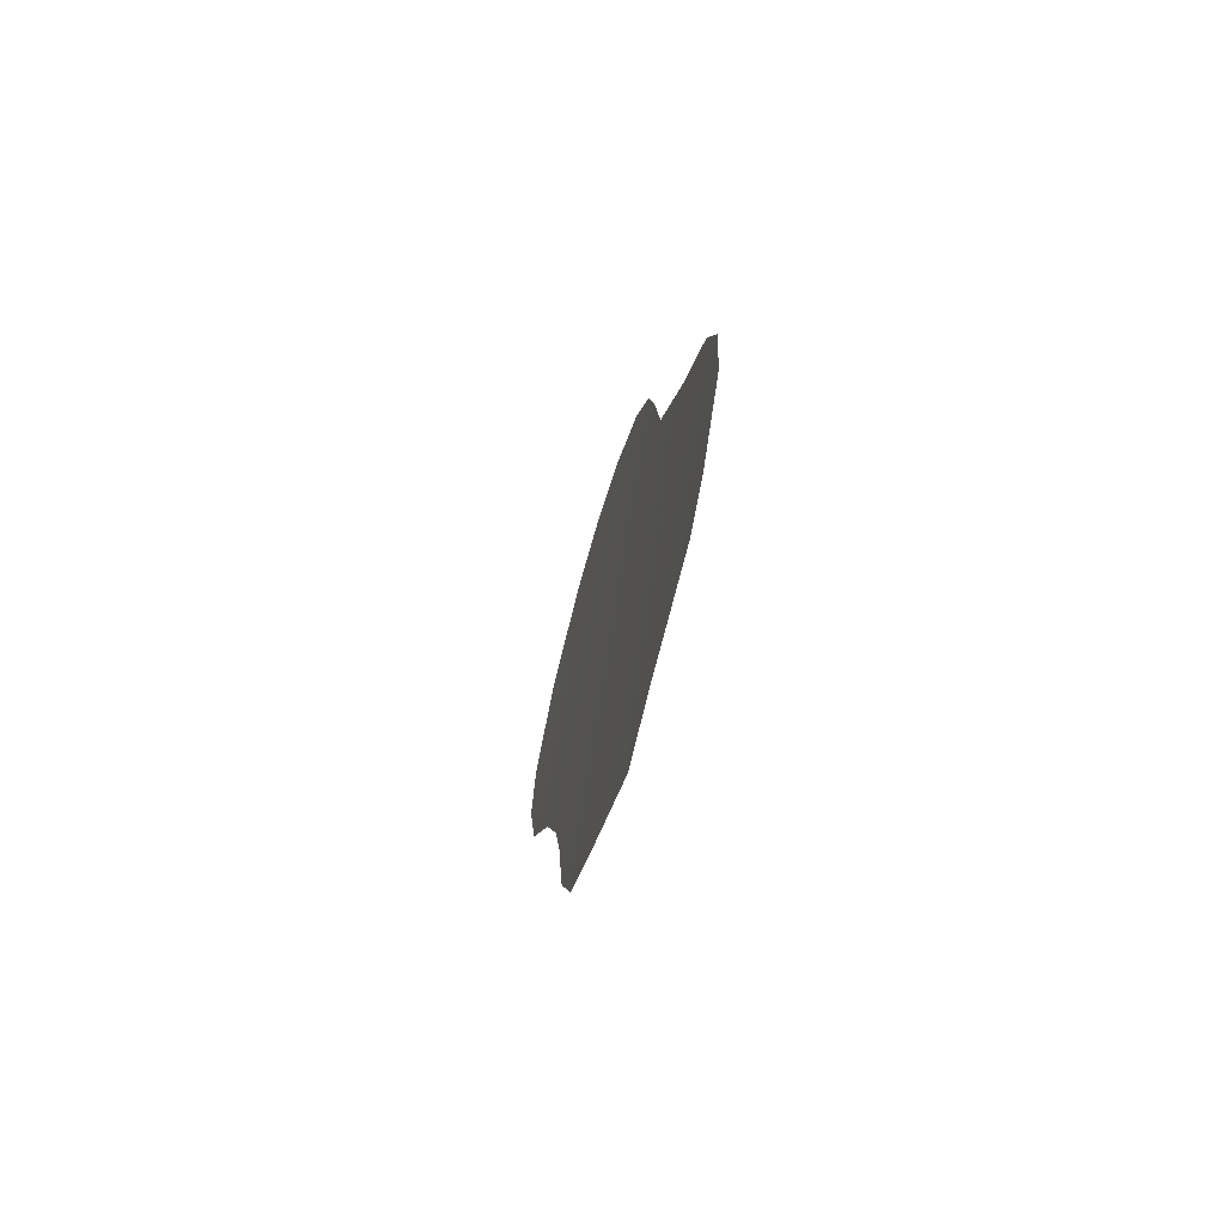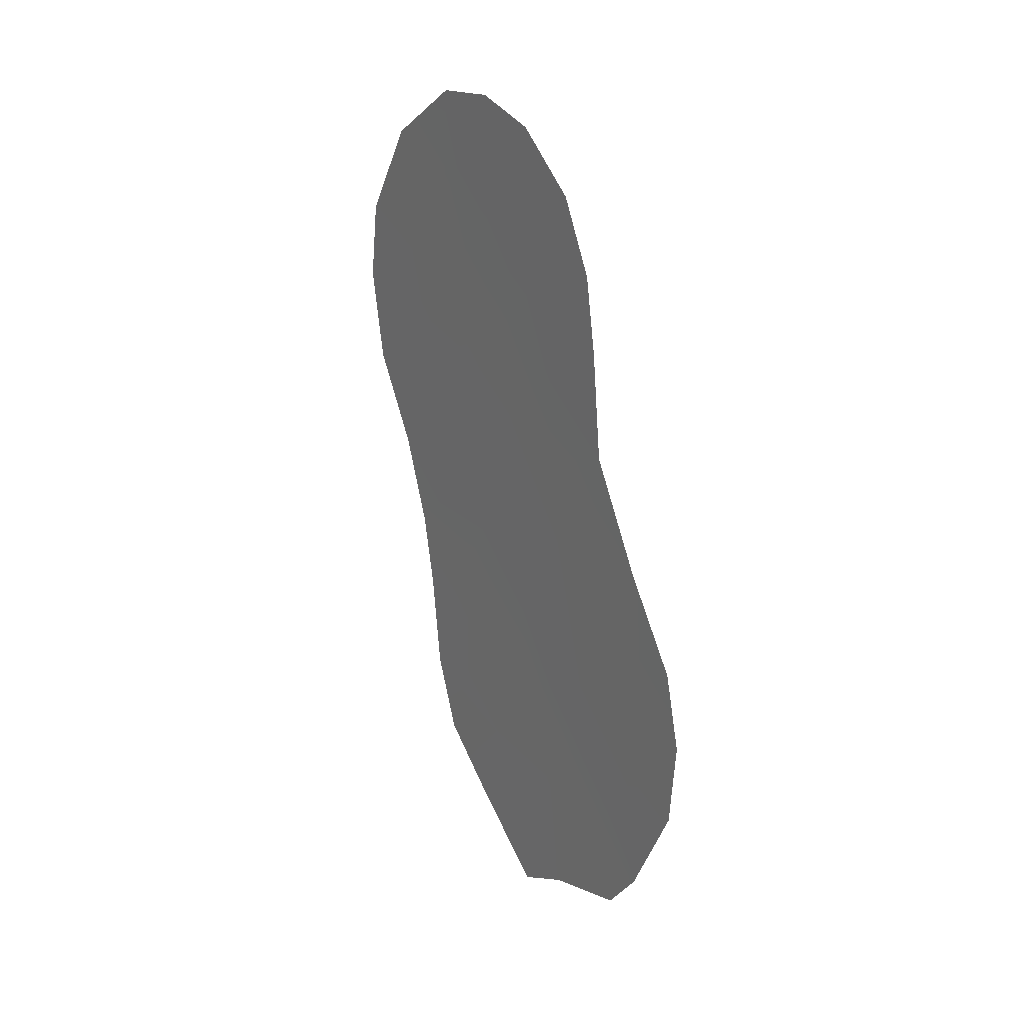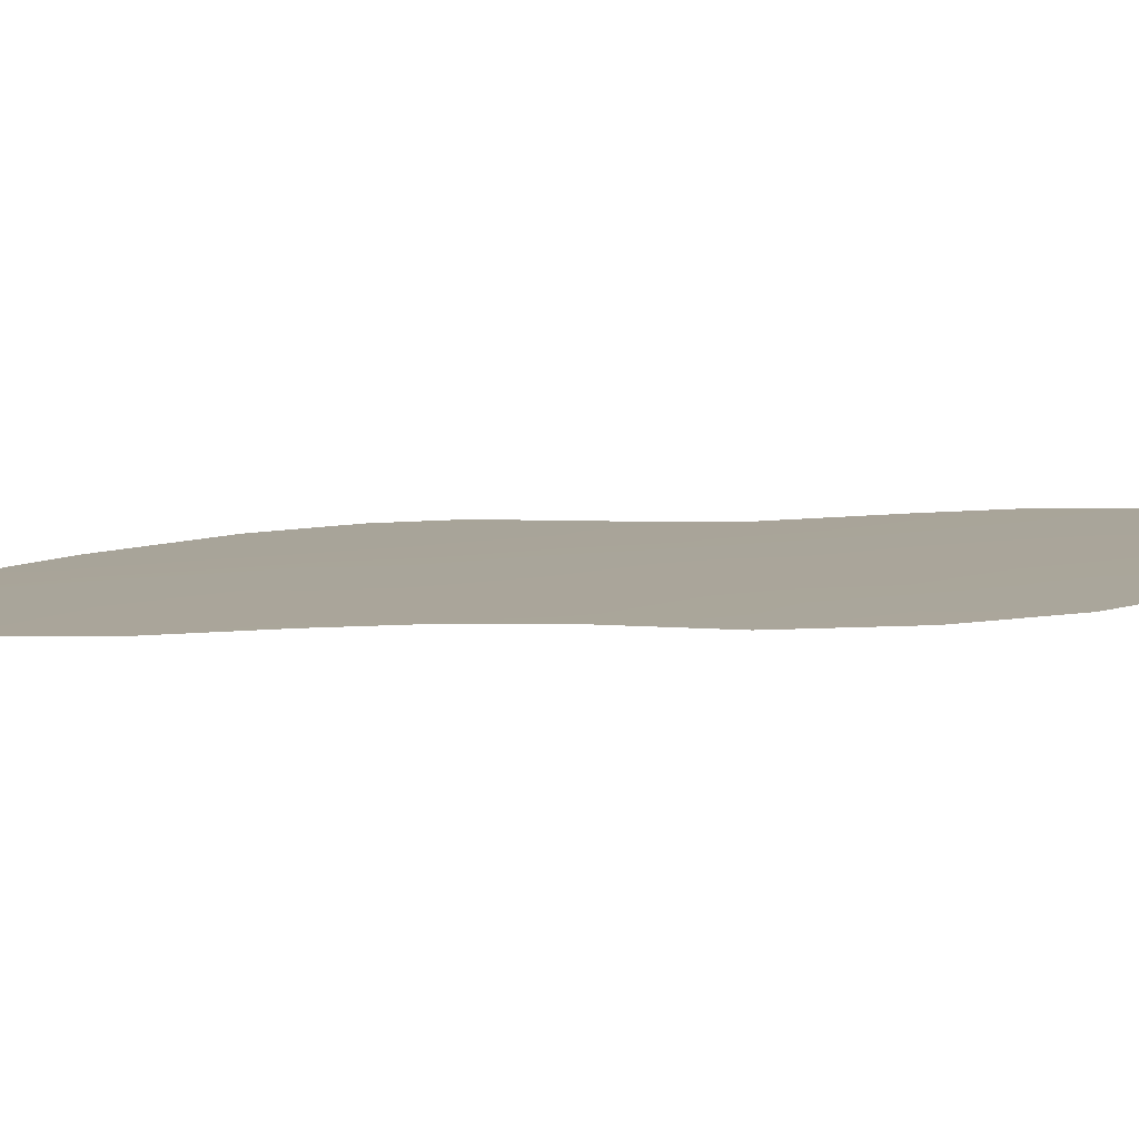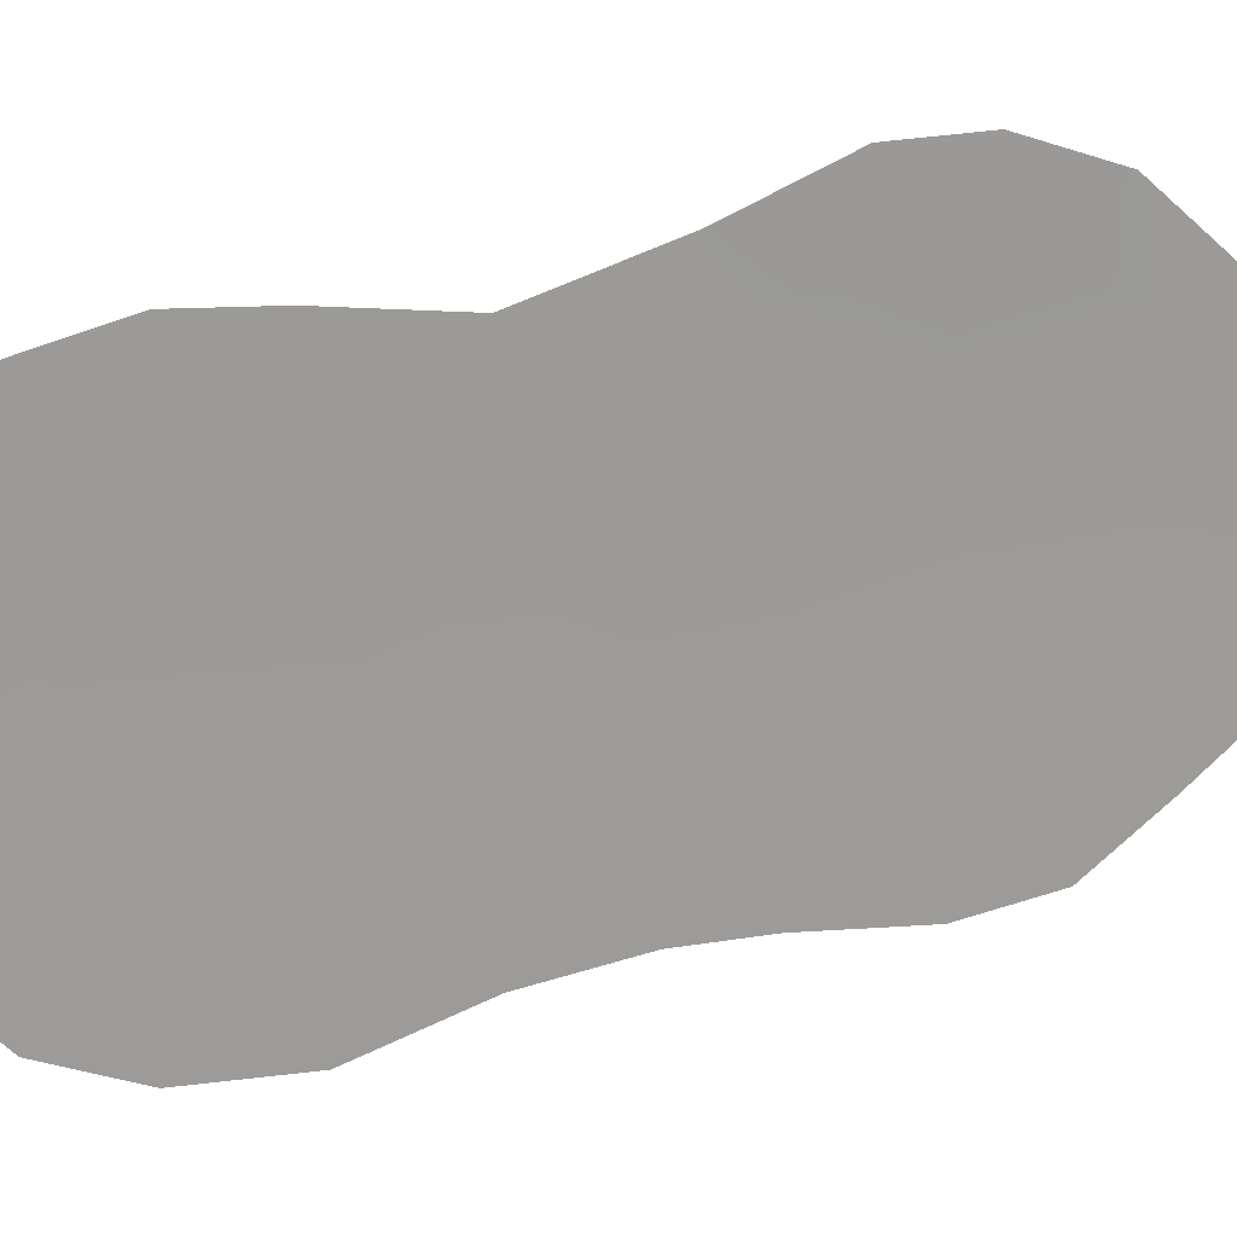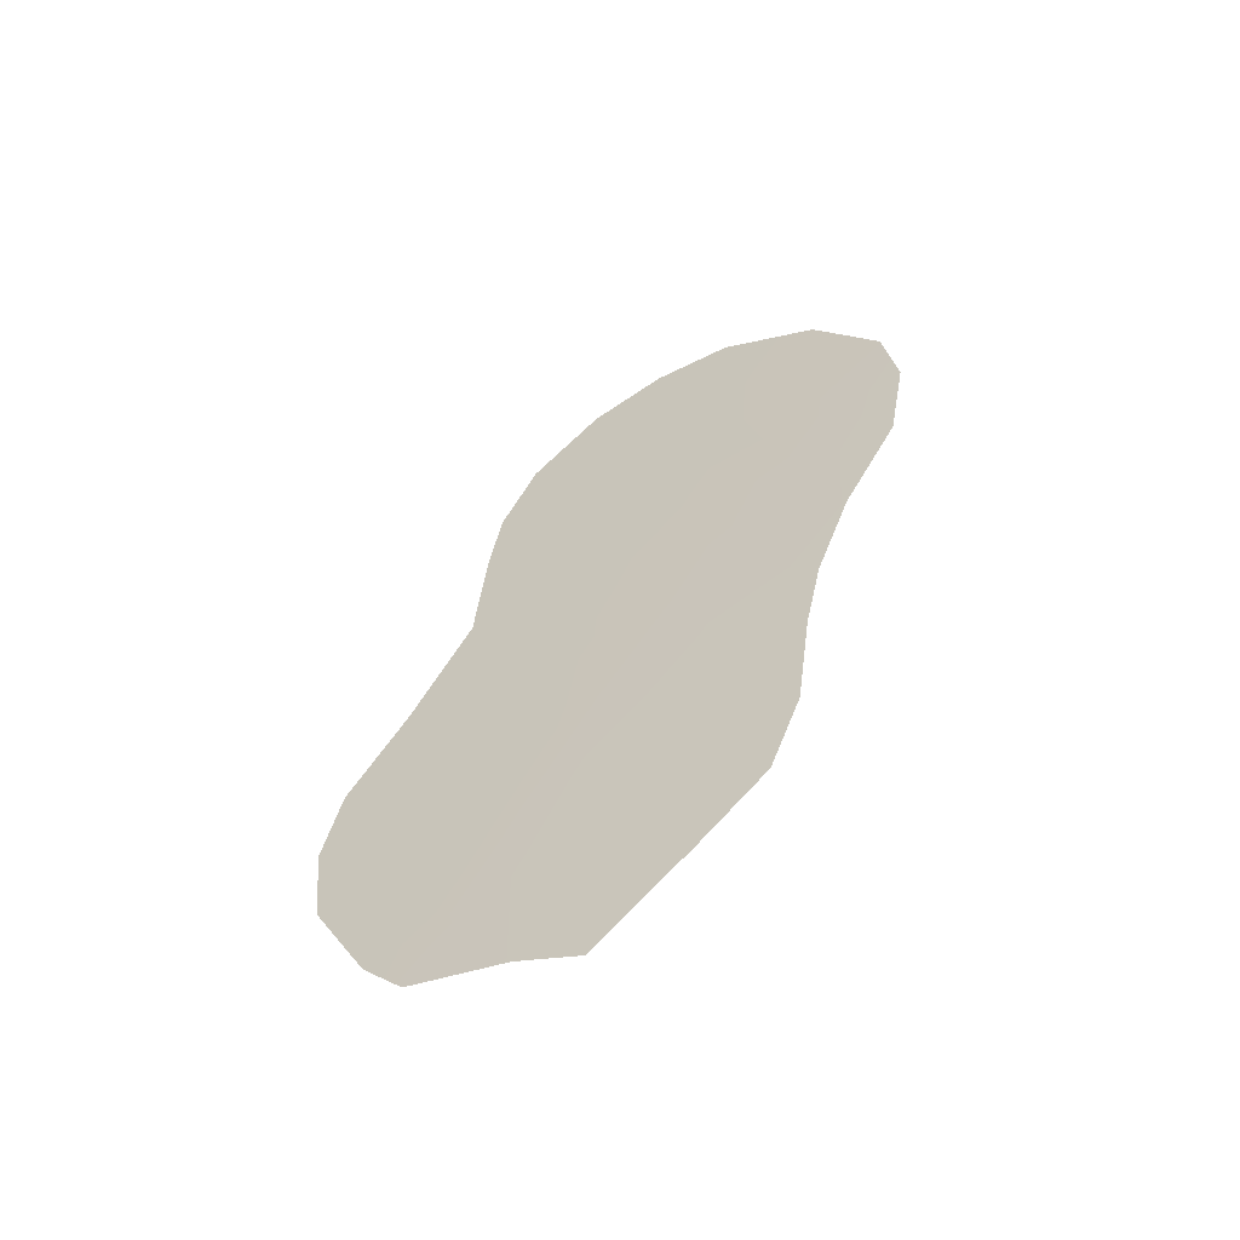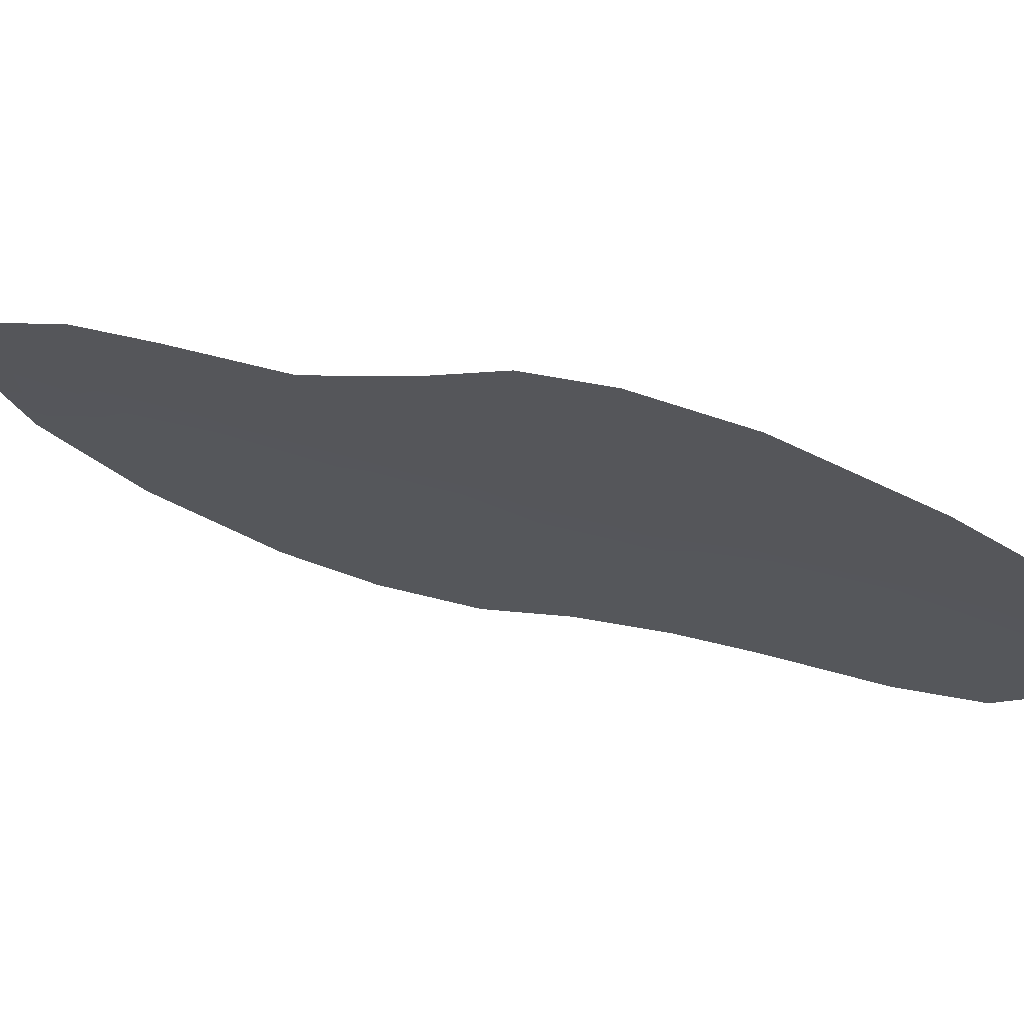
<metadata>
{"format":"obj","ext":"obj","renderer":"f3d","projection":"perspective","resolution":1024,"background":"white","views":[{"elev":-71.6,"azim":-52.0,"up":"+Y"},{"elev":20.1,"azim":-68.7,"up":"+Y"},{"elev":-46.1,"azim":95.8,"up":"+Z"},{"elev":-17.9,"azim":-110.1,"up":"+Z"},{"elev":-57.2,"azim":82.9,"up":"+Y"},{"elev":34.9,"azim":-62.9,"up":"+Z"}]}
</metadata>
<code>
v 65.31 28.09 63.76
v 67.33 27.67 60.99
v 66.86 24.13 61.7
v 63.46 19.18 66.39
v 63.87 21.01 65.83
v 67.43 22.64 60.93
v 67.83 31.86 60.19
v 67.92 21.16 60.27
v 65.12 15.6 64.14
v 65.94 14.98 63.02
v 69.78 26.86 57.6
v 64.45 30.62 64.88
v 65.78 33.45 62.98
v 64.9 32.19 64.23
v 68.94 32.67 58.63
v 68.51 21.46 59.45
v 68.71 22.99 59.16
v 64.2 26.73 65.3
v 69.78 30.64 57.5
v 69.97 28.9 57.28
v 64.31 29.01 65.11
v 67.97 17.71 60.23
v 68.34 19.31 59.7
v 63.32 17.09 66.58
v 62.68 22.64 67.41
v 62.59 19.25 67.56
v 63.84 16.15 65.87
v 62.45 21.06 67.73
v 66.37 29.43 62.28
v 66.05 16.75 62.86
v 65.24 30.11 63.82
v 67.57 29.9 60.6
v 65.36 26.09 63.74
v 66.72 33.95 61.67
v 68.63 30.39 59.12
v 67.6 19.44 60.72
v 65.83 20 63.16
v 66.05 22.26 62.84
v 65.42 17.99 63.74
v 65.01 21.11 64.28
v 64.7 22.6 64.67
v 66.91 31.16 61.48
v 66.87 32.69 61.51
v 64.42 24.4 65.04
v 63.44 24.46 66.36
v 69.19 28.62 58.39
v 65.62 24.25 63.41
v 67.7 33.86 60.32
v 66.54 25.82 62.12
v 64.27 17.52 65.29
v 66.95 20.69 61.62
v 67.78 25.57 60.4
v 67.16 16.57 61.34
v 64.62 19.47 64.83
v 69.12 24.88 58.56
v 68.27 28.64 59.67
v 66.74 18.43 61.91
v 66.19 27.4 62.58
v 67.98 24.11 60.15
v 68.58 26.95 59.28
v 66.01 31.5 62.72
v 63.53 22.61 66.27
f 13 61 14
f 7 35 32
f 62 41 5
f 42 43 7
f 41 47 38
f 57 36 22
f 42 29 61
f 30 9 39
f 38 3 6
f 52 49 2
f 50 27 24
f 46 20 11
f 49 33 58
f 31 29 1
f 9 30 10
f 46 11 60
f 12 14 31
f 34 43 13
f 34 48 43
f 15 35 7
f 32 56 2
f 28 62 5
f 8 6 17
f 8 17 16
f 37 39 54
f 32 42 7
f 42 61 43
f 44 45 18
f 62 45 44
f 45 62 25
f 19 46 35
f 46 19 20
f 35 56 32
f 47 41 44
f 44 41 62
f 38 47 3
f 43 61 13
f 48 7 43
f 15 7 48
f 49 3 47
f 53 57 22
f 23 8 16
f 36 8 23
f 36 23 22
f 42 32 29
f 50 39 9
f 27 50 9
f 54 50 4
f 4 50 24
f 39 50 54
f 51 37 38
f 37 54 40
f 8 51 6
f 51 38 6
f 51 8 36
f 51 36 57
f 52 59 3
f 47 44 33
f 33 44 18
f 53 10 30
f 1 33 18
f 1 18 21
f 35 15 19
f 57 53 30
f 38 37 40
f 38 40 41
f 40 54 5
f 40 5 41
f 49 47 33
f 2 49 58
f 55 17 59
f 26 28 4
f 5 4 28
f 31 1 21
f 31 21 12
f 26 4 24
f 61 31 14
f 52 60 55
f 46 60 56
f 60 11 55
f 54 4 5
f 46 56 35
f 58 1 29
f 58 29 2
f 32 2 29
f 37 57 39
f 30 39 57
f 51 57 37
f 3 59 6
f 52 3 49
f 6 59 17
f 55 59 52
f 60 2 56
f 58 33 1
f 60 52 2
f 61 29 31
f 62 28 25

</code>
